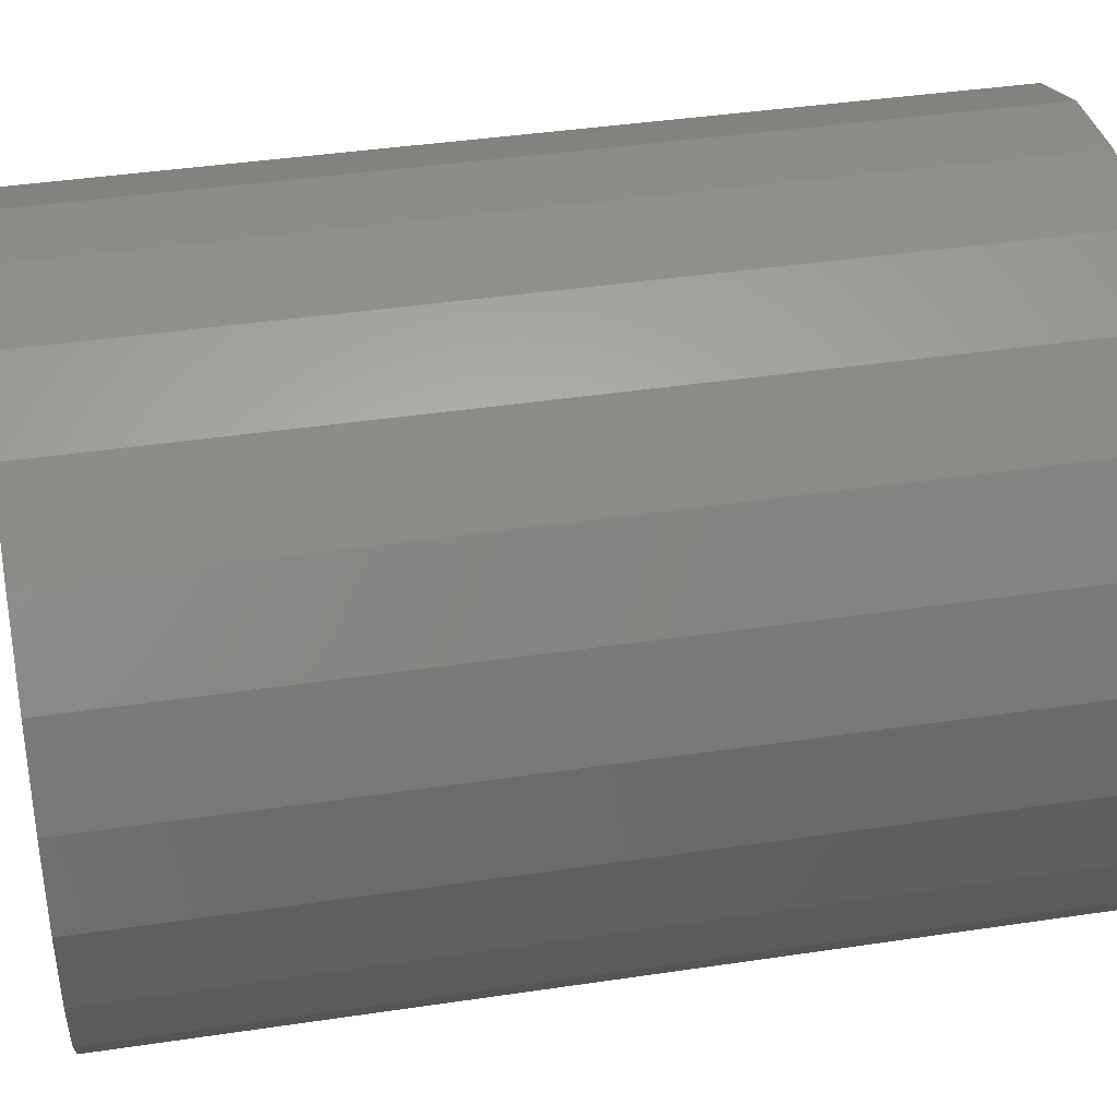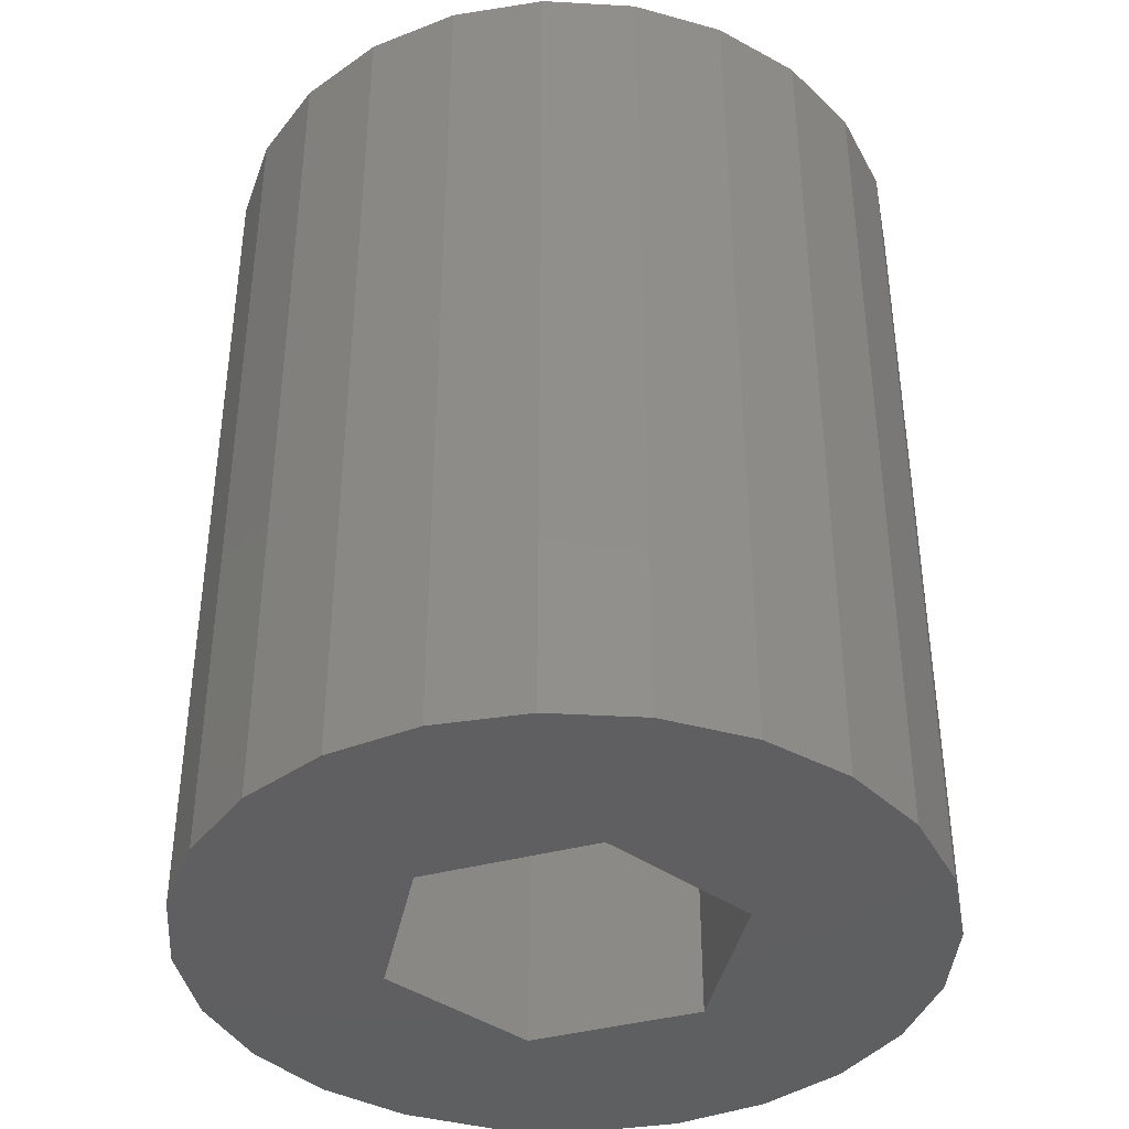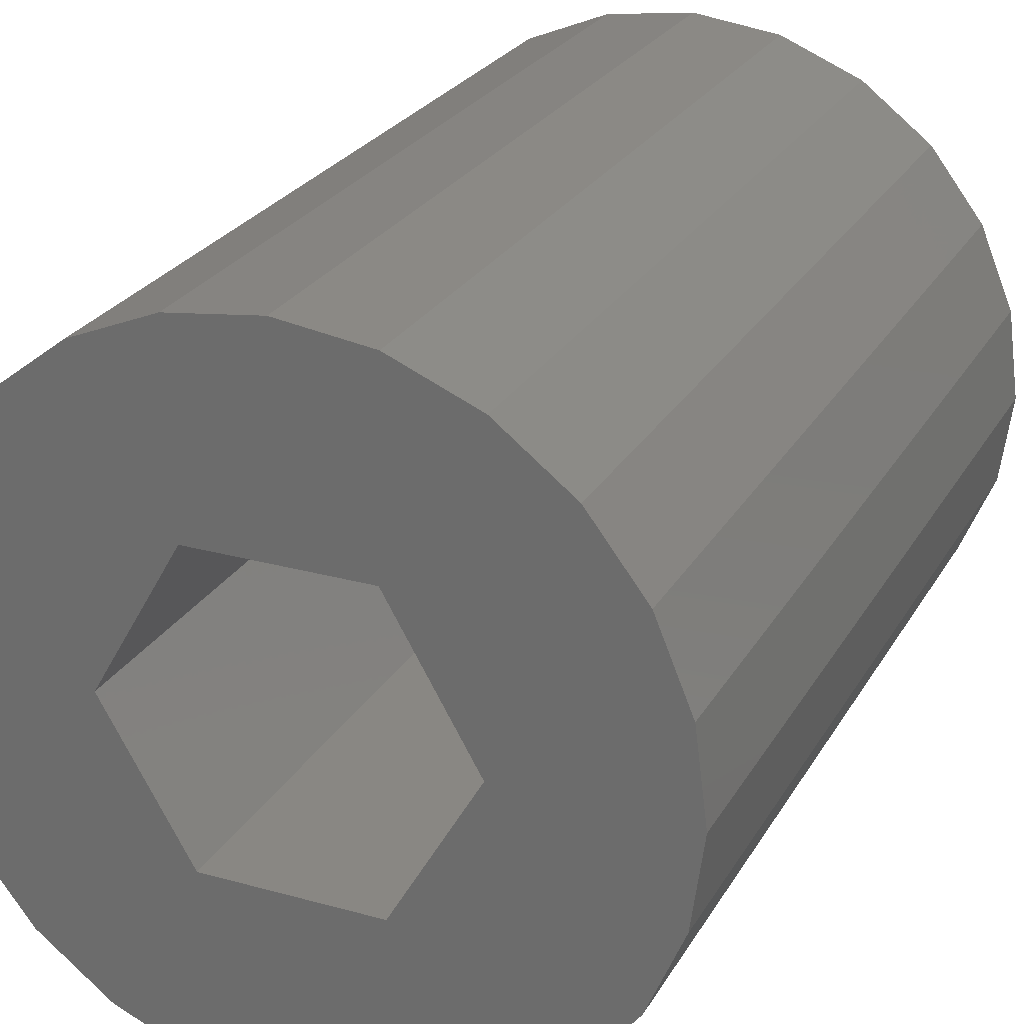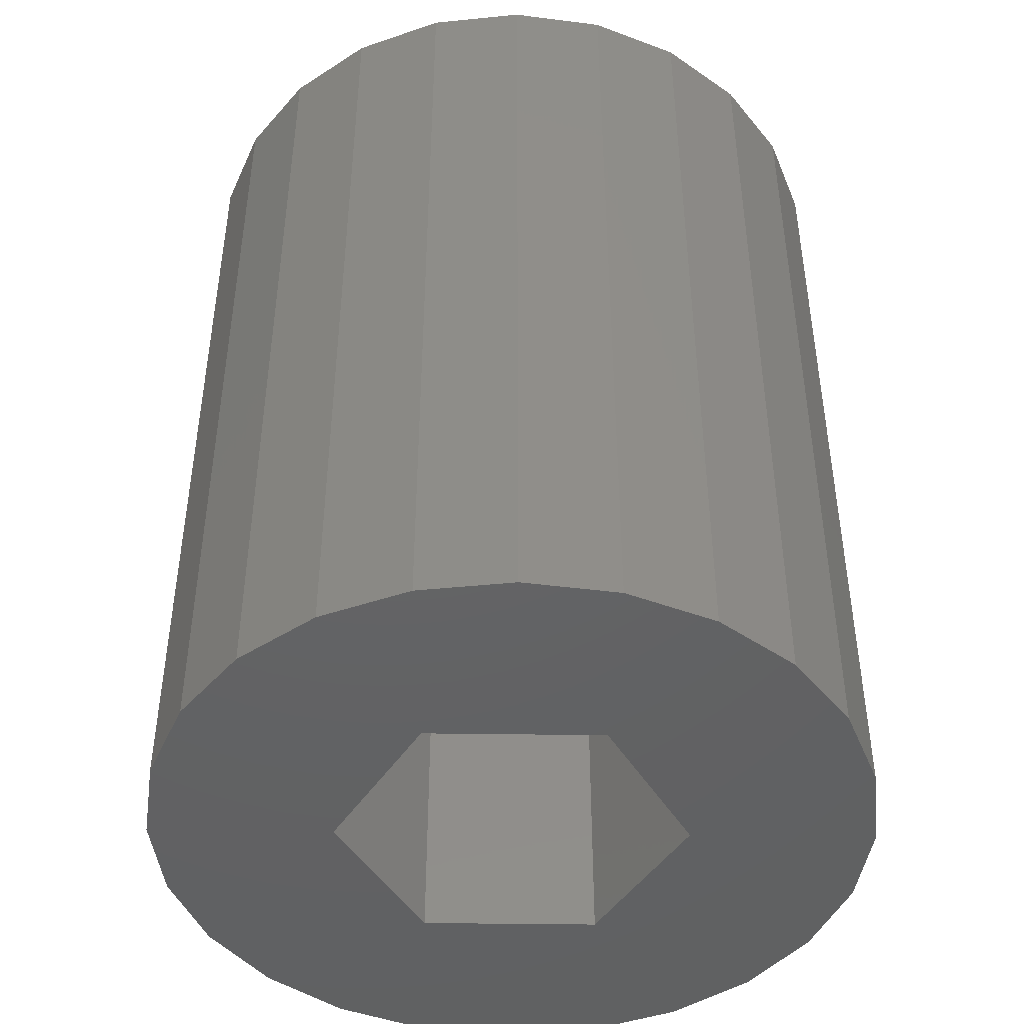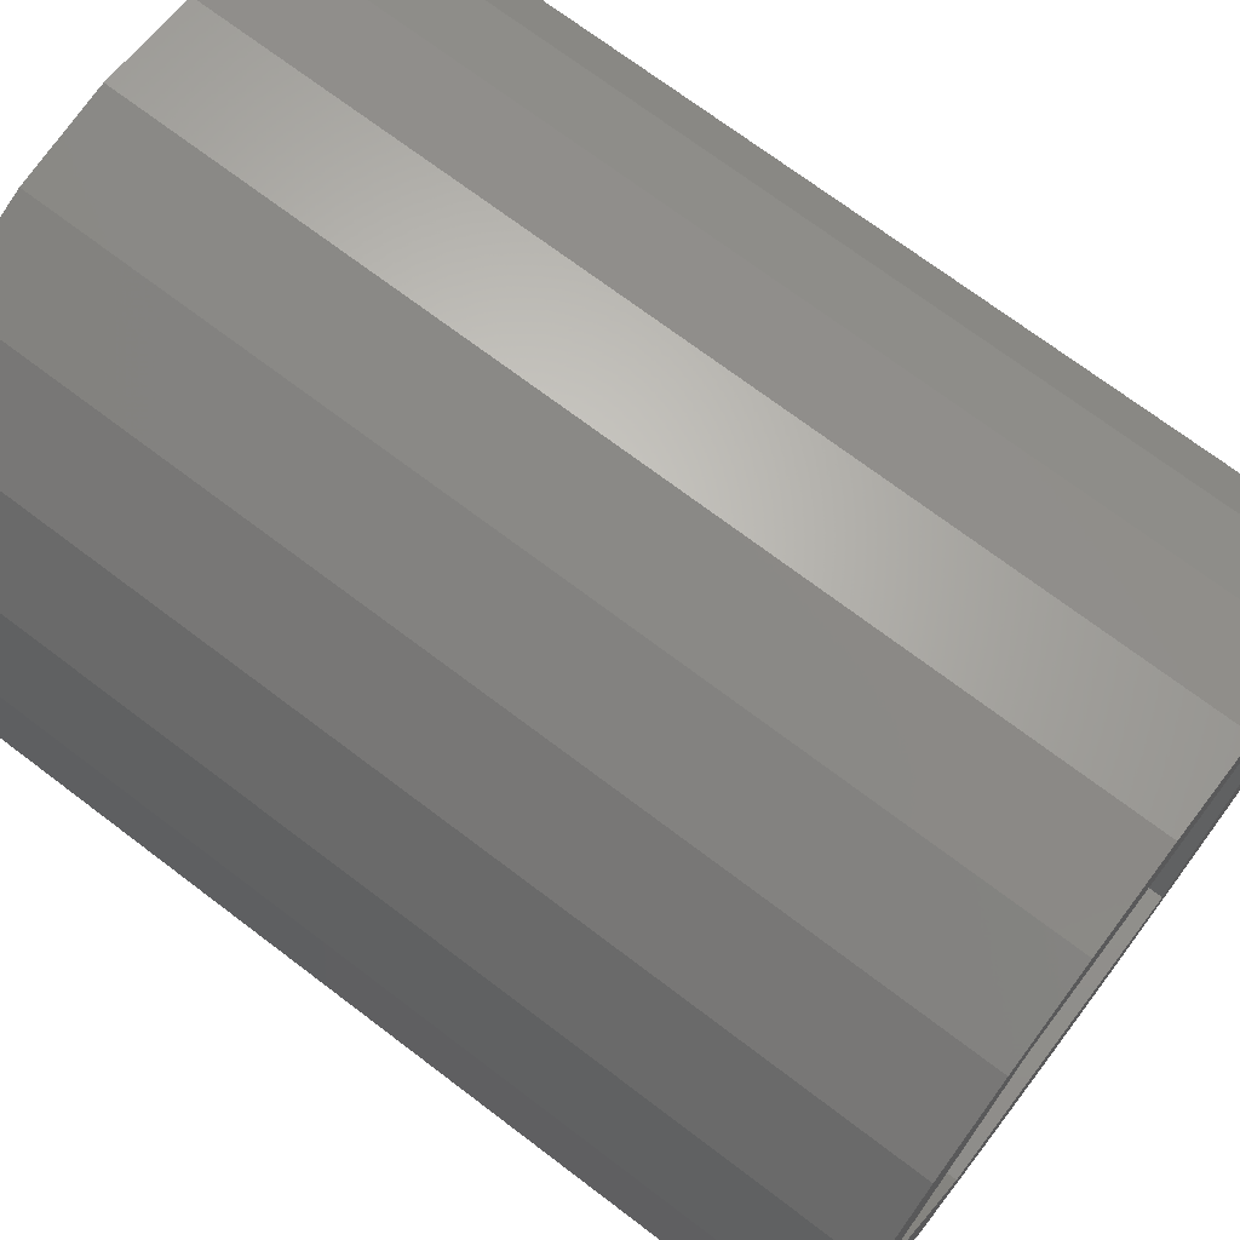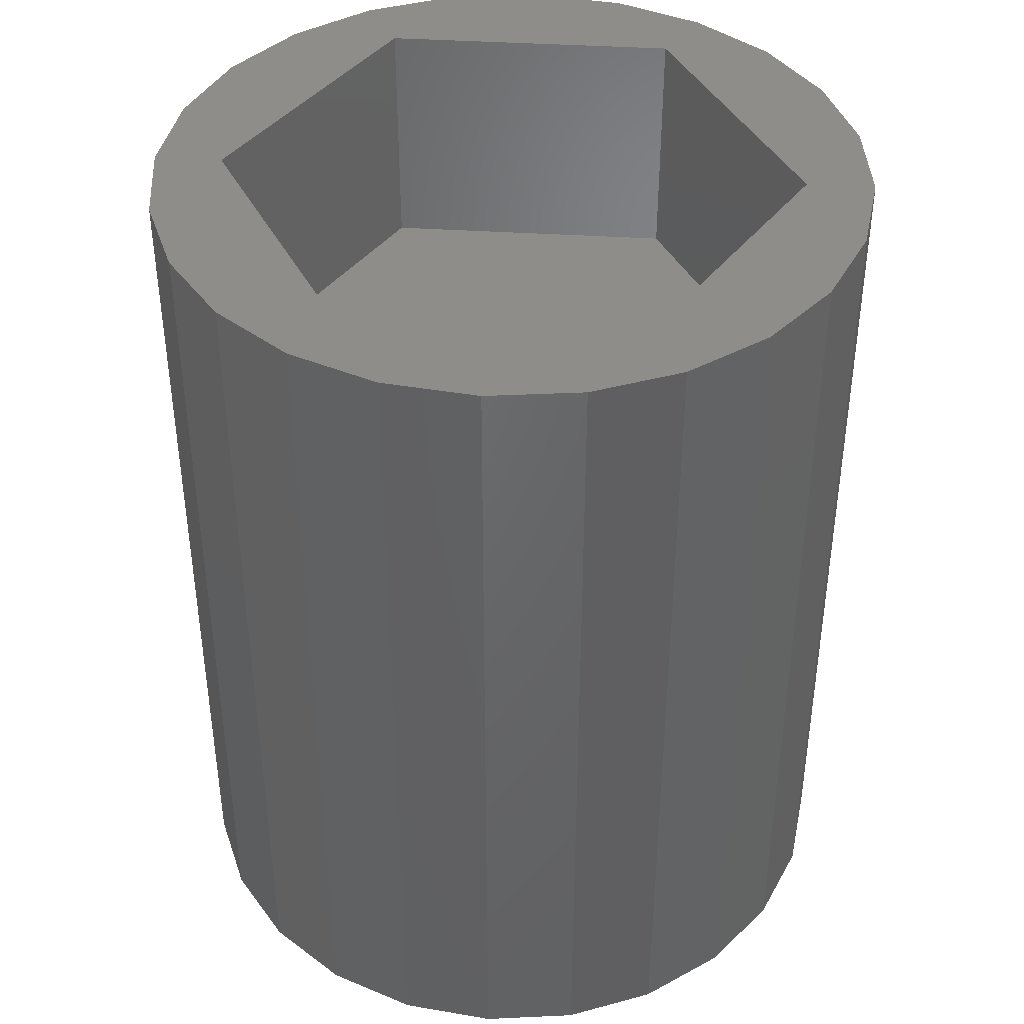
<metadata>
{"format":"stl","ext":"stl","renderer":"f3d","projection":"perspective","resolution":1024,"background":"white","views":[{"elev":40.5,"azim":-100.4,"up":"+Y"},{"elev":-39.5,"azim":-41.5,"up":"+Z"},{"elev":25.7,"azim":-156.1,"up":"+Y"},{"elev":-45.2,"azim":119.1,"up":"+Z"},{"elev":71.3,"azim":-52.8,"up":"+Y"},{"elev":41.2,"azim":4.3,"up":"+Z"}]}
</metadata>
<code>
# stl→obj: 78 verts, 156 faces
v -1.984 3.437 11.43
v -1.984 -3.437 11.43
v -3.969 1.051e-14 11.43
v 1.984 -3.437 11.43
v 1.984 3.437 11.43
v 3.969 -1.003e-14 11.43
v 1.984 -3.437 0
v 3.969 -1.003e-14 0
v -1.984 -3.437 0
v -3.969 1.051e-14 0
v -1.984 3.437 0
v 1.984 3.437 0
v 3.302 -5.719 13.97
v 3.302 5.719 13.97
v -3.302 -5.719 13.97
v 6.604 -3.877e-15 13.97
v -3.302 5.719 13.97
v -6.604 6.345e-15 13.97
v -3.302 -5.719 14.76
v 3.302 -5.719 14.76
v -6.604 6.345e-15 14.76
v -3.302 5.719 14.76
v 3.302 5.719 14.76
v 6.604 -3.877e-15 14.76
v -5.747 -5.747 20.32
v -6.604 6.345e-15 20.32
v -7.039 -4.064 20.32
v -3.302 -5.719 20.32
v -4.064 -7.039 20.32
v -2.104 -7.851 20.32
v 3.302 -5.719 20.32
v 1.493e-15 -8.128 20.32
v 2.104 -7.851 20.32
v 4.064 -7.039 20.32
v 6.604 -3.877e-15 20.32
v 5.747 -5.747 20.32
v 7.039 -4.064 20.32
v 7.039 4.064 20.32
v 7.851 2.104 20.32
v 7.851 -2.104 20.32
v 8.128 2.229e-15 20.32
v -7.851 -2.104 20.32
v -7.851 2.104 20.32
v -8.128 1.234e-15 20.32
v -7.039 4.064 20.32
v -5.747 5.747 20.32
v -3.302 5.719 20.32
v -4.064 7.039 20.32
v -2.104 7.851 20.32
v 3.302 5.719 20.32
v -4.977e-16 8.128 20.32
v 2.104 7.851 20.32
v 4.064 7.039 20.32
v 5.747 5.747 20.32
v -7.851 -2.104 -1.678e-13
v -8.128 1.234e-15 -1.678e-13
v -7.851 2.104 -1.678e-13
v -7.039 4.064 -1.678e-13
v -5.747 5.747 -1.678e-13
v -4.064 7.039 -1.678e-13
v -2.104 7.851 -1.678e-13
v -4.977e-16 8.128 -1.678e-13
v 2.104 7.851 -1.678e-13
v 4.064 7.039 -1.678e-13
v 5.747 5.747 -1.678e-13
v 7.039 4.064 -1.678e-13
v 7.851 2.104 -1.678e-13
v 8.128 2.229e-15 -1.678e-13
v 7.851 -2.104 -1.678e-13
v 7.039 -4.064 -1.678e-13
v 5.747 -5.747 -1.678e-13
v 4.064 -7.039 -1.678e-13
v 2.104 -7.851 -1.678e-13
v 1.493e-15 -8.128 -1.678e-13
v -2.104 -7.851 -1.678e-13
v -4.064 -7.039 -1.678e-13
v -5.747 -5.747 -1.678e-13
v -7.039 -4.064 -1.678e-13
f 1 2 3
f 2 1 4
f 4 1 5
f 4 5 6
f 6 7 4
f 7 6 8
f 2 7 9
f 7 2 4
f 10 2 9
f 2 10 3
f 11 3 10
f 3 11 1
f 5 11 12
f 11 5 1
f 5 8 6
f 8 5 12
f 13 14 15
f 14 13 16
f 15 17 18
f 17 15 14
f 19 13 15
f 13 19 20
f 18 19 15
f 19 18 21
f 17 21 18
f 21 17 22
f 23 17 14
f 17 23 22
f 23 16 24
f 16 23 14
f 24 13 20
f 13 24 16
f 25 26 27
f 26 25 28
f 28 25 29
f 28 29 30
f 28 30 31
f 31 30 32
f 31 32 33
f 31 33 34
f 31 34 35
f 35 34 36
f 35 36 37
f 35 37 38
f 38 37 39
f 39 37 40
f 39 40 41
f 42 43 44
f 43 42 45
f 45 42 27
f 45 27 26
f 45 26 46
f 46 26 47
f 46 47 48
f 48 47 49
f 49 47 50
f 49 50 51
f 51 50 52
f 52 50 53
f 53 50 35
f 53 35 54
f 54 35 38
f 44 55 42
f 55 44 56
f 43 56 44
f 56 43 57
f 45 57 43
f 57 45 58
f 46 58 45
f 58 46 59
f 46 60 59
f 60 46 48
f 48 61 60
f 61 48 49
f 49 62 61
f 62 49 51
f 51 63 62
f 63 51 52
f 52 64 63
f 64 52 53
f 53 65 64
f 65 53 54
f 65 38 66
f 38 65 54
f 66 39 67
f 39 66 38
f 67 41 68
f 41 67 39
f 68 40 69
f 40 68 41
f 69 37 70
f 37 69 40
f 70 36 71
f 36 70 37
f 36 72 71
f 72 36 34
f 34 73 72
f 73 34 33
f 33 74 73
f 74 33 32
f 32 75 74
f 75 32 30
f 30 76 75
f 76 30 29
f 29 77 76
f 77 29 25
f 27 77 25
f 77 27 78
f 42 78 27
f 78 42 55
f 57 55 56
f 55 57 58
f 55 58 78
f 78 58 59
f 78 59 77
f 77 59 60
f 77 60 76
f 76 60 10
f 10 60 61
f 10 61 11
f 11 61 62
f 11 62 12
f 12 62 63
f 12 63 8
f 8 63 64
f 10 75 76
f 75 10 9
f 75 9 74
f 74 9 7
f 74 7 73
f 73 7 8
f 73 8 72
f 72 8 64
f 72 64 65
f 72 65 71
f 71 65 66
f 71 66 70
f 70 66 67
f 70 67 69
f 69 67 68
f 19 22 21
f 22 19 20
f 22 20 23
f 23 20 24
f 22 26 21
f 26 22 47
f 21 28 19
f 28 21 26
f 28 20 19
f 20 28 31
f 35 20 31
f 20 35 24
f 50 24 35
f 24 50 23
f 50 22 23
f 22 50 47

</code>
